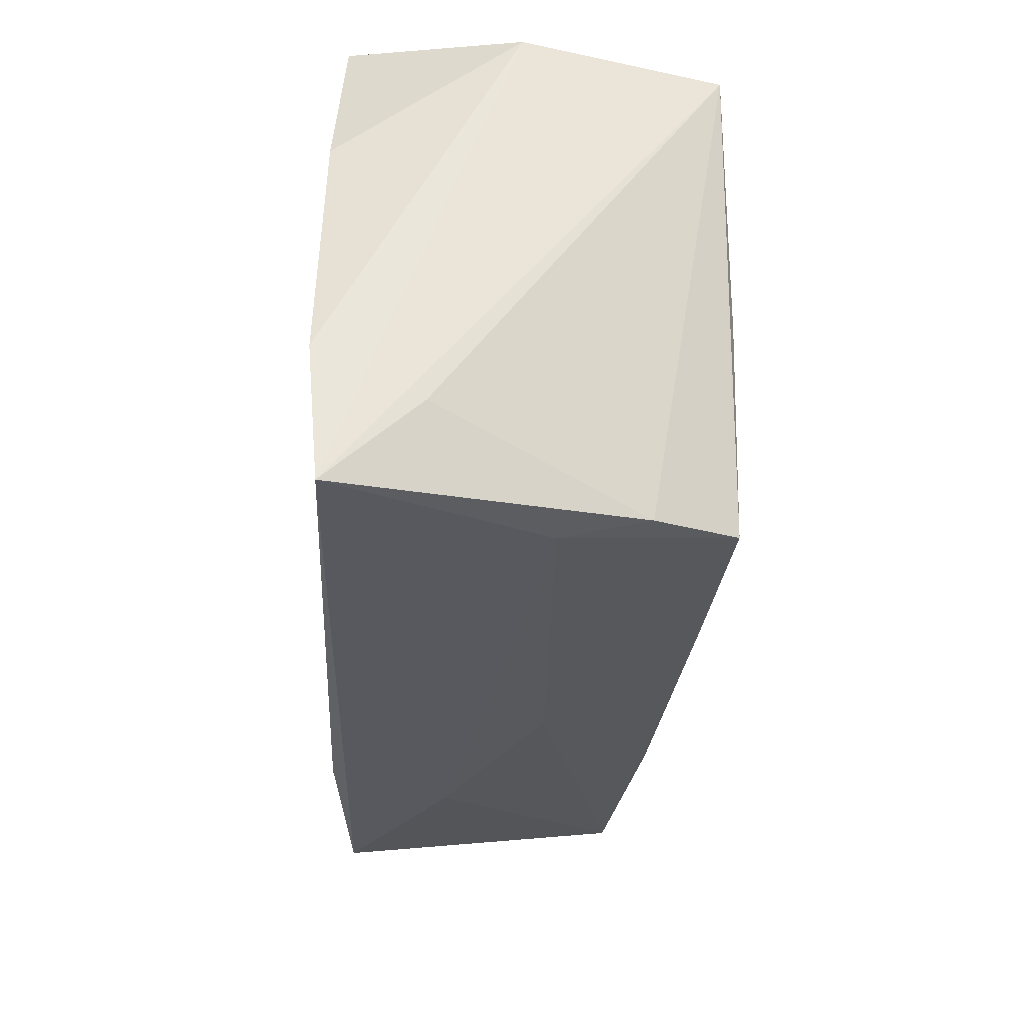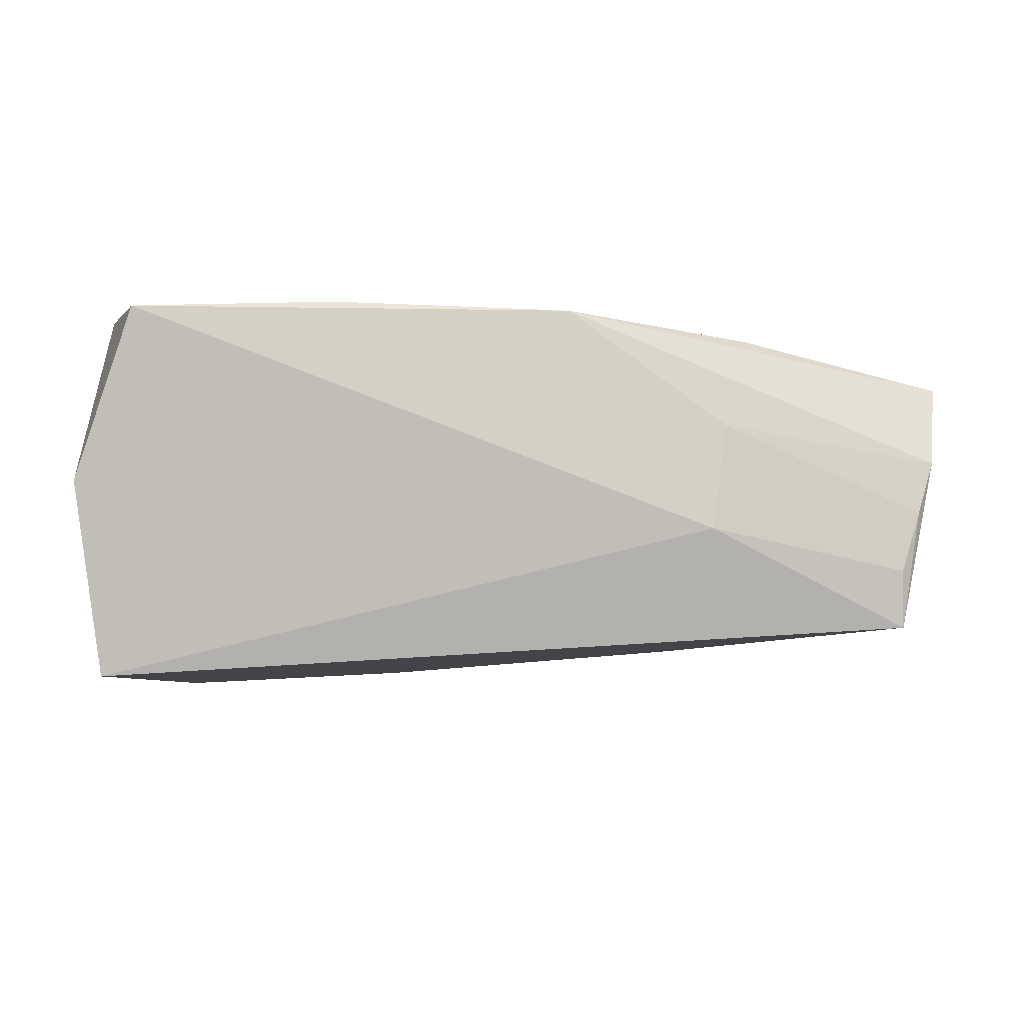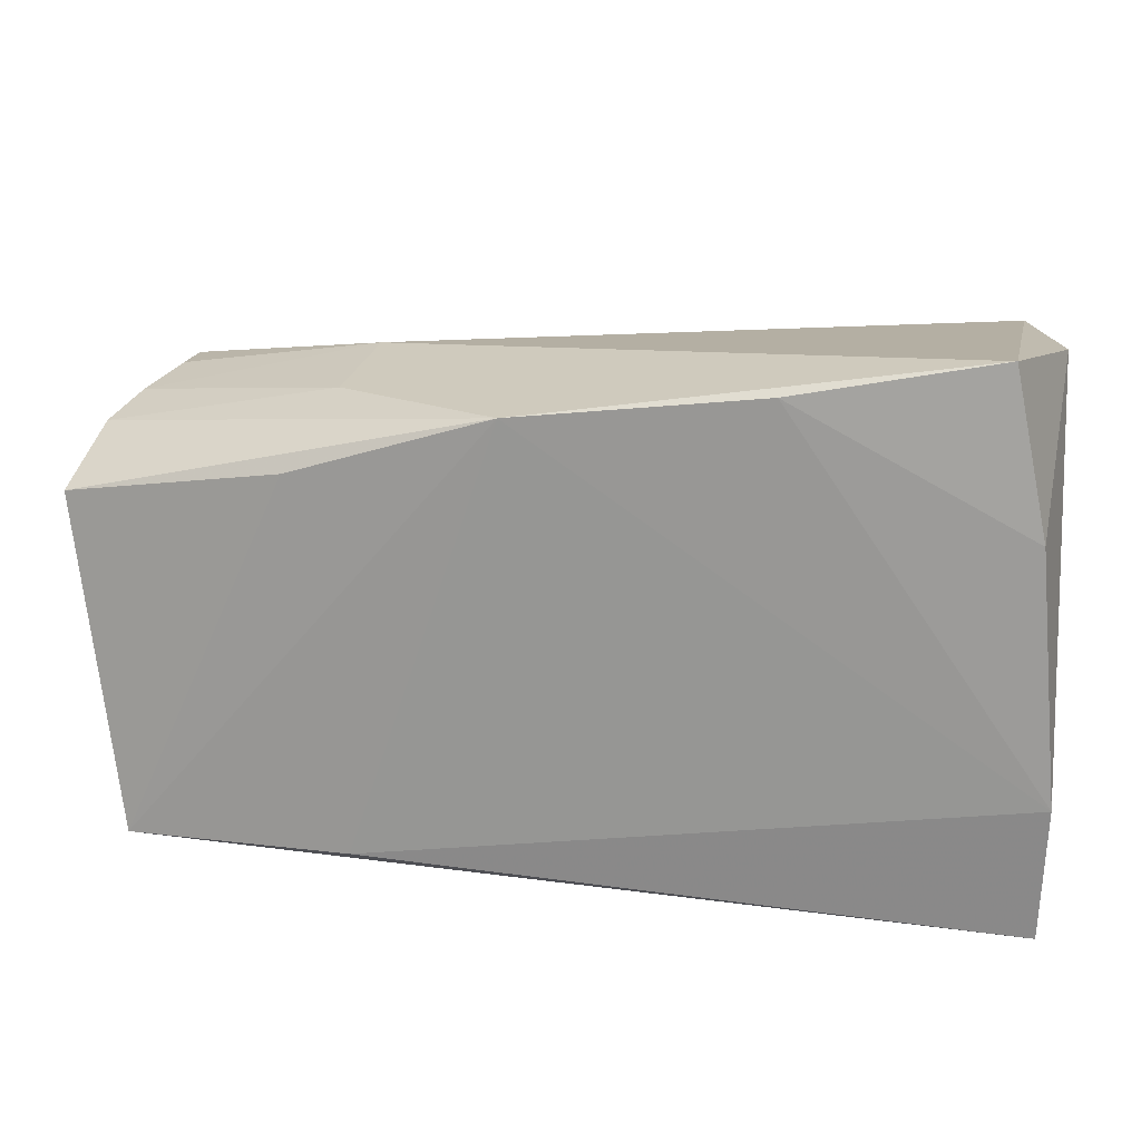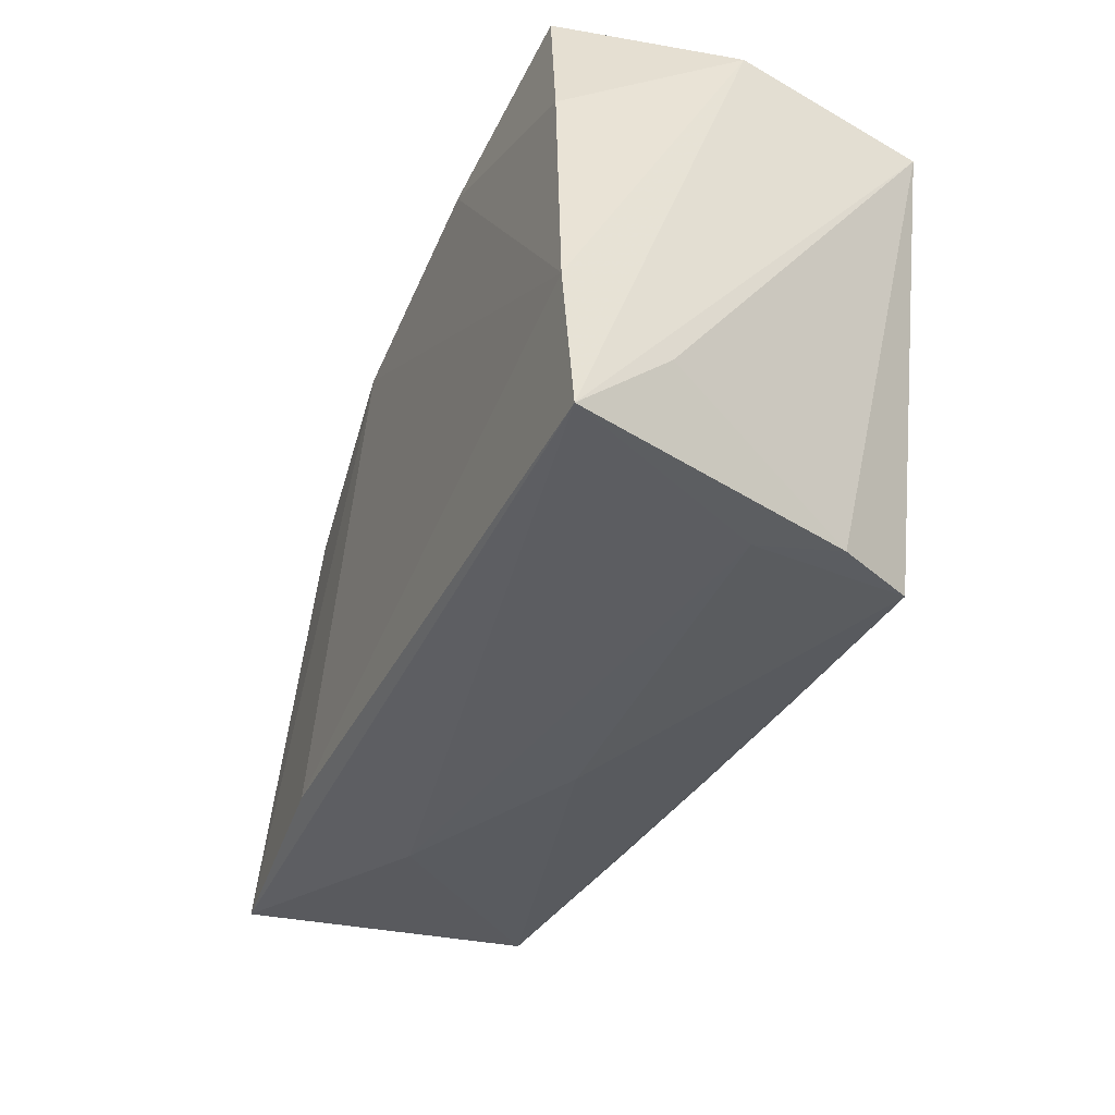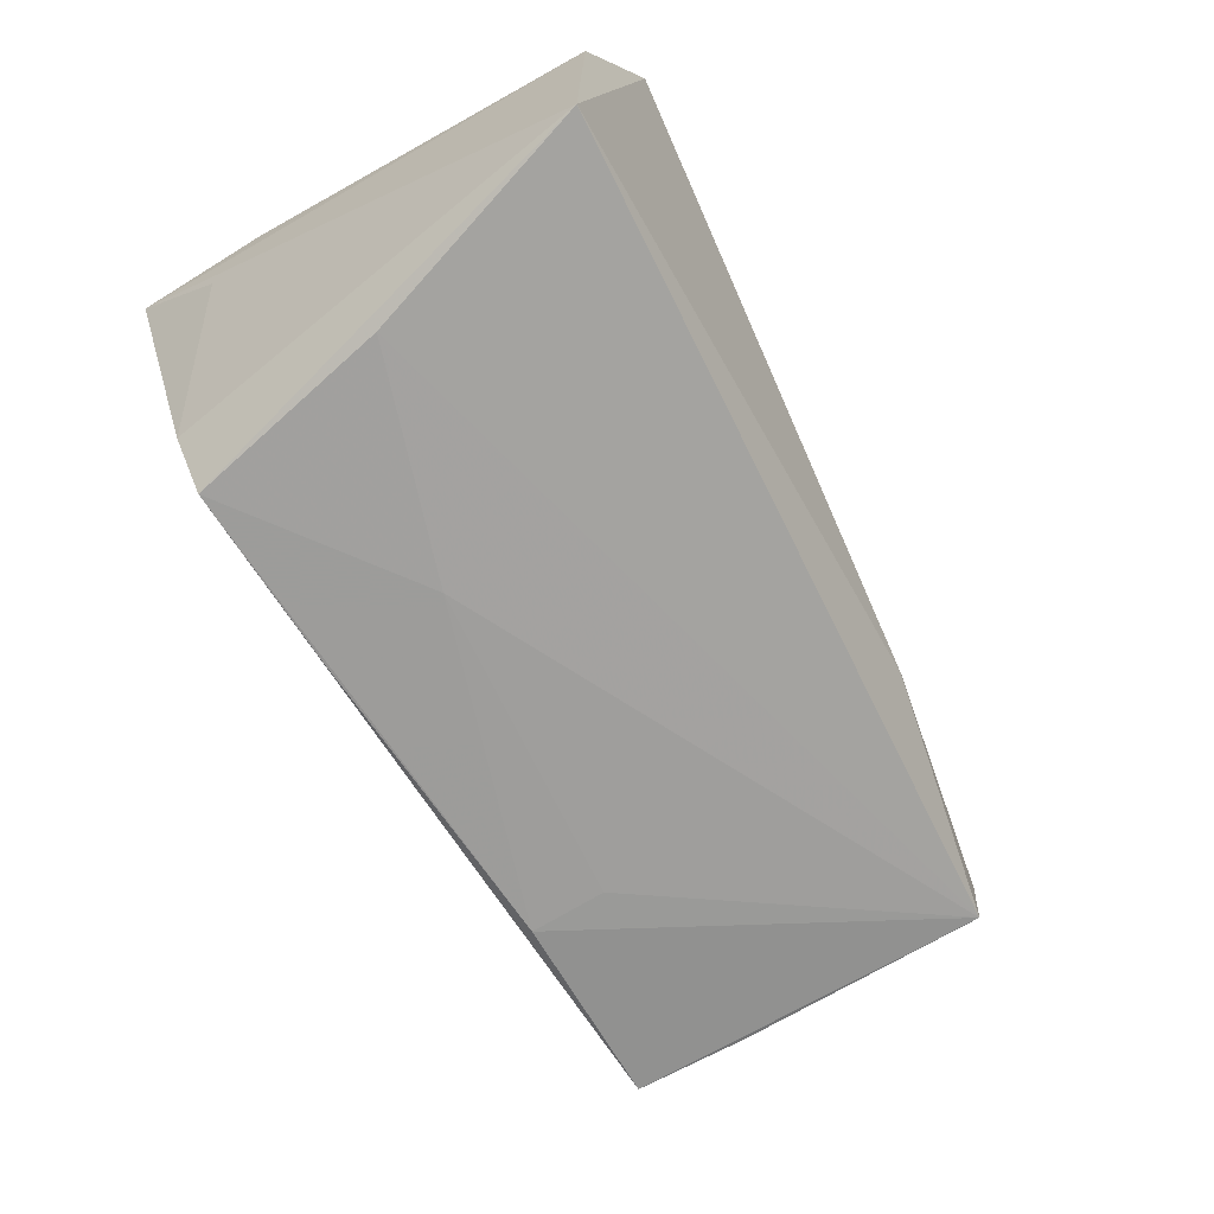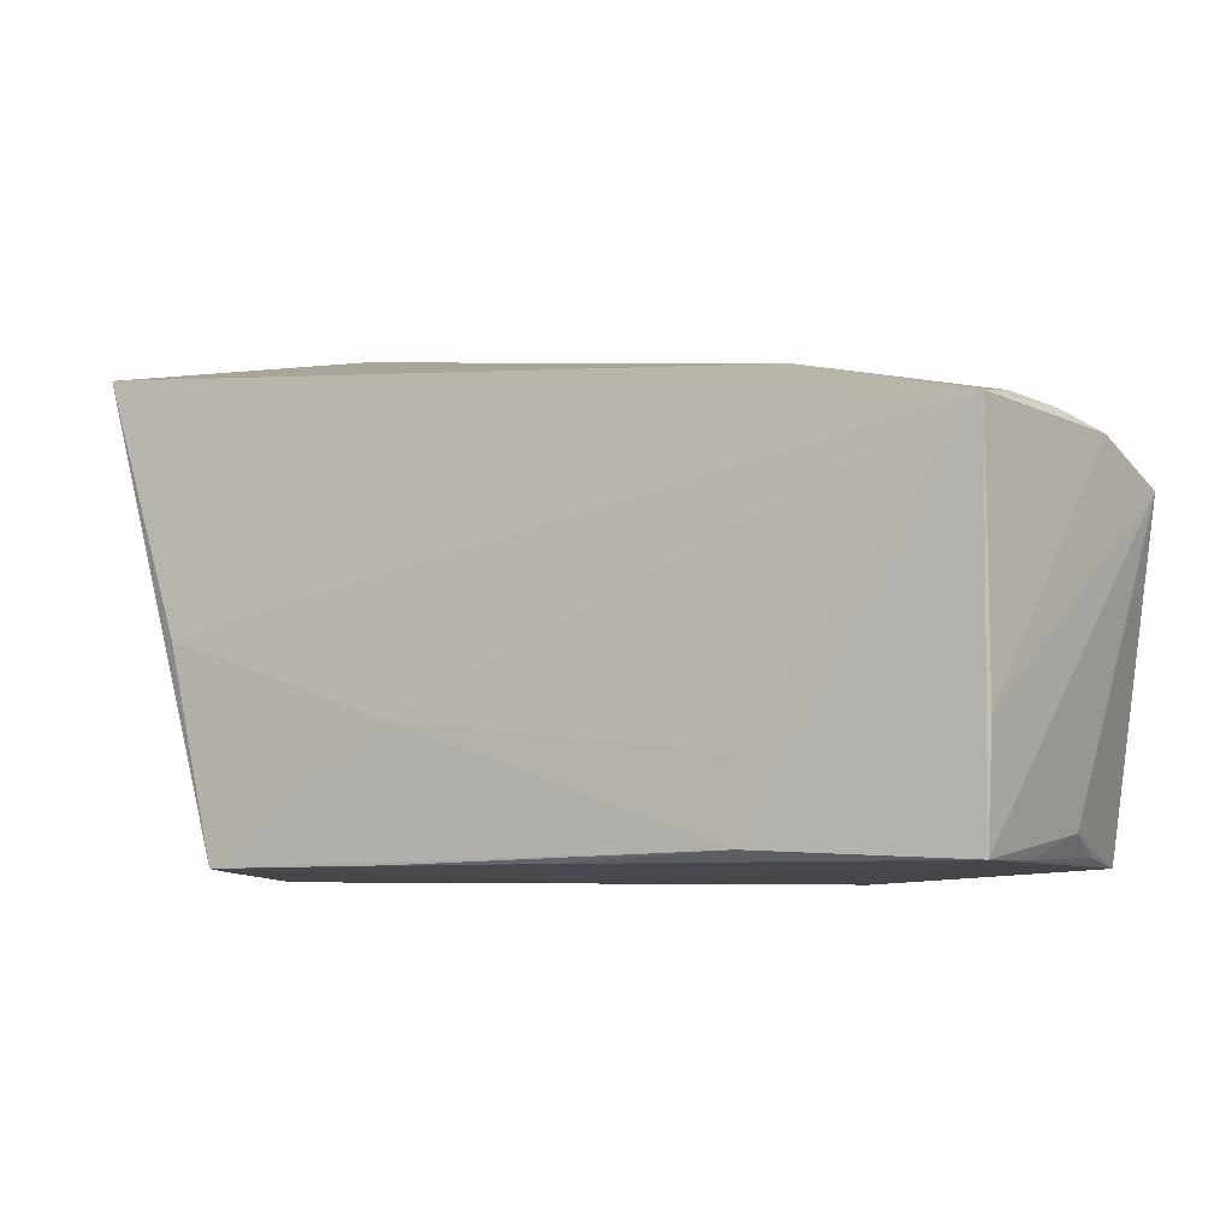
<metadata>
{"format":"obj","ext":"obj","renderer":"f3d","projection":"perspective","resolution":1024,"background":"white","views":[{"elev":-33.4,"azim":87.6,"up":"+Y"},{"elev":-4.5,"azim":174.5,"up":"+Z"},{"elev":20.4,"azim":7.5,"up":"+Y"},{"elev":-41.1,"azim":66.8,"up":"+Y"},{"elev":-74.0,"azim":119.8,"up":"+Z"},{"elev":-1.0,"azim":-150.9,"up":"+Y"}]}
</metadata>
<code>
v -0.05379 0.0219 -0.0183
v -0.0545 0.001884 -0.01598
v -0.03163 -0.02798 0.005957
v -0.05432 -0.02349 -0.006752
v 0.03713 -0.0299 -0.004985
v -0.02994 0.02538 0.007398
v -0.009372 -0.02777 -0.006257
v 0.03287 -0.02658 -0.02546
v -0.05599 -0.0214 0.002652
v 0.04414 0.03433 0.01984
v 0.04827 0.01473 0.02099
v -0.05504 -0.02448 0.01021
v -0.02881 -0.01306 -0.02112
v -0.05424 -0.0089 -0.01743
v 0.0382 -0.001474 -0.02556
v -0.05632 0.02123 -0.003302
v 0.01067 -0.01011 -0.02423
v -0.03401 0.01873 0.01925
v -0.007791 -0.02463 -0.0222
v -0.05444 -0.02626 0.01894
v -0.02747 -0.02631 0.02108
v -0.05366 0.02254 -0.01098
v 0.01035 -0.0254 -0.02385
v 0.0495 -0.02104 0.009134
v -0.0588 0.01922 0.003394
v 0.04774 0.02771 -0.02447
v 0.03812 -0.02799 -0.01546
v 0.05058 -0.03219 0.02007
v 0.05106 0.03037 -0.0009113
v 0.05106 -0.01557 0.02156
v 0.01987 0.03003 0.02156
v -0.02789 0.02721 -0.005933
v -0.02893 -0.02243 -0.02116
v -0.05379 -0.0227 -0.01728
v -0.00959 0.02668 0.02156
v -0.06081 0.01389 0.01378
f 26 10 29
f 29 28 26
f 30 28 29
f 28 20 3
f 32 26 1
f 10 26 32
f 8 26 27
f 29 10 11
f 11 30 29
f 6 32 16
f 10 32 35
f 35 32 6
f 9 20 36
f 9 12 20
f 34 3 20
f 36 14 34
f 34 9 36
f 34 14 1
f 1 26 15
f 15 17 1
f 15 26 8
f 8 17 15
f 24 26 28
f 28 27 24
f 24 27 26
f 8 27 5
f 28 3 5
f 5 27 28
f 22 32 1
f 1 16 22
f 22 16 32
f 6 16 25
f 25 35 6
f 36 35 25
f 25 16 1
f 25 14 36
f 36 20 18
f 18 35 36
f 20 35 18
f 31 11 10
f 10 35 31
f 30 11 31
f 31 35 30
f 21 35 20
f 30 35 21
f 21 20 28
f 28 30 21
f 20 12 4
f 4 34 20
f 12 9 4
f 9 34 4
f 33 17 8
f 33 34 1
f 8 5 7
f 7 5 3
f 7 34 8
f 3 34 7
f 1 14 2
f 2 25 1
f 14 25 2
f 8 34 19
f 34 33 19
f 1 17 13
f 13 33 1
f 17 33 13
f 23 33 8
f 8 19 23
f 23 19 33

</code>
